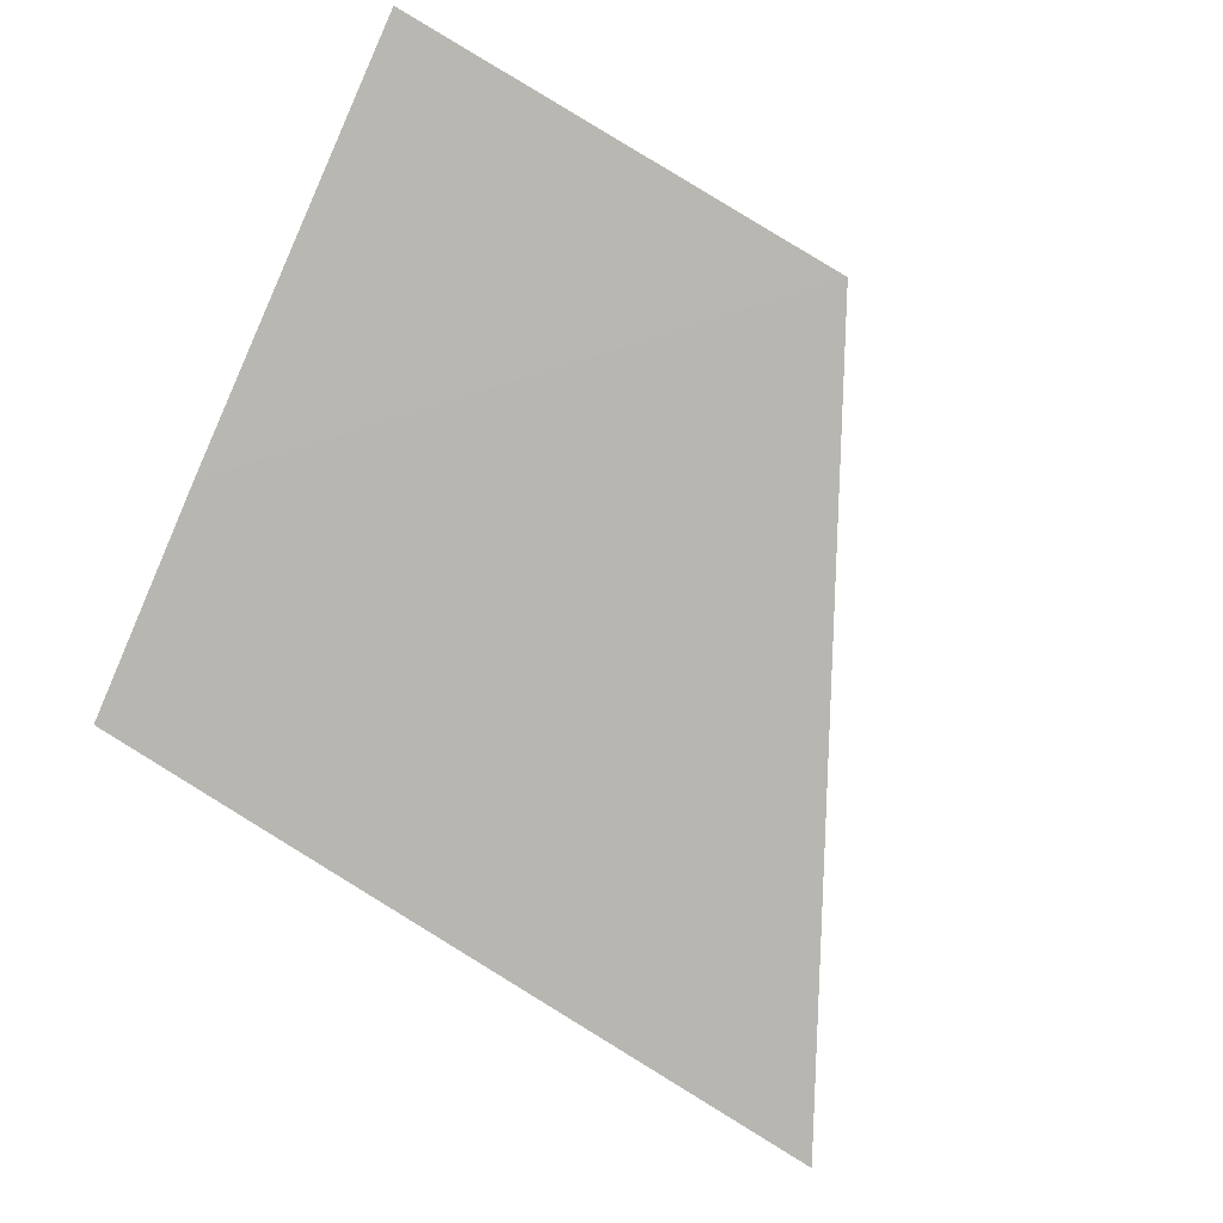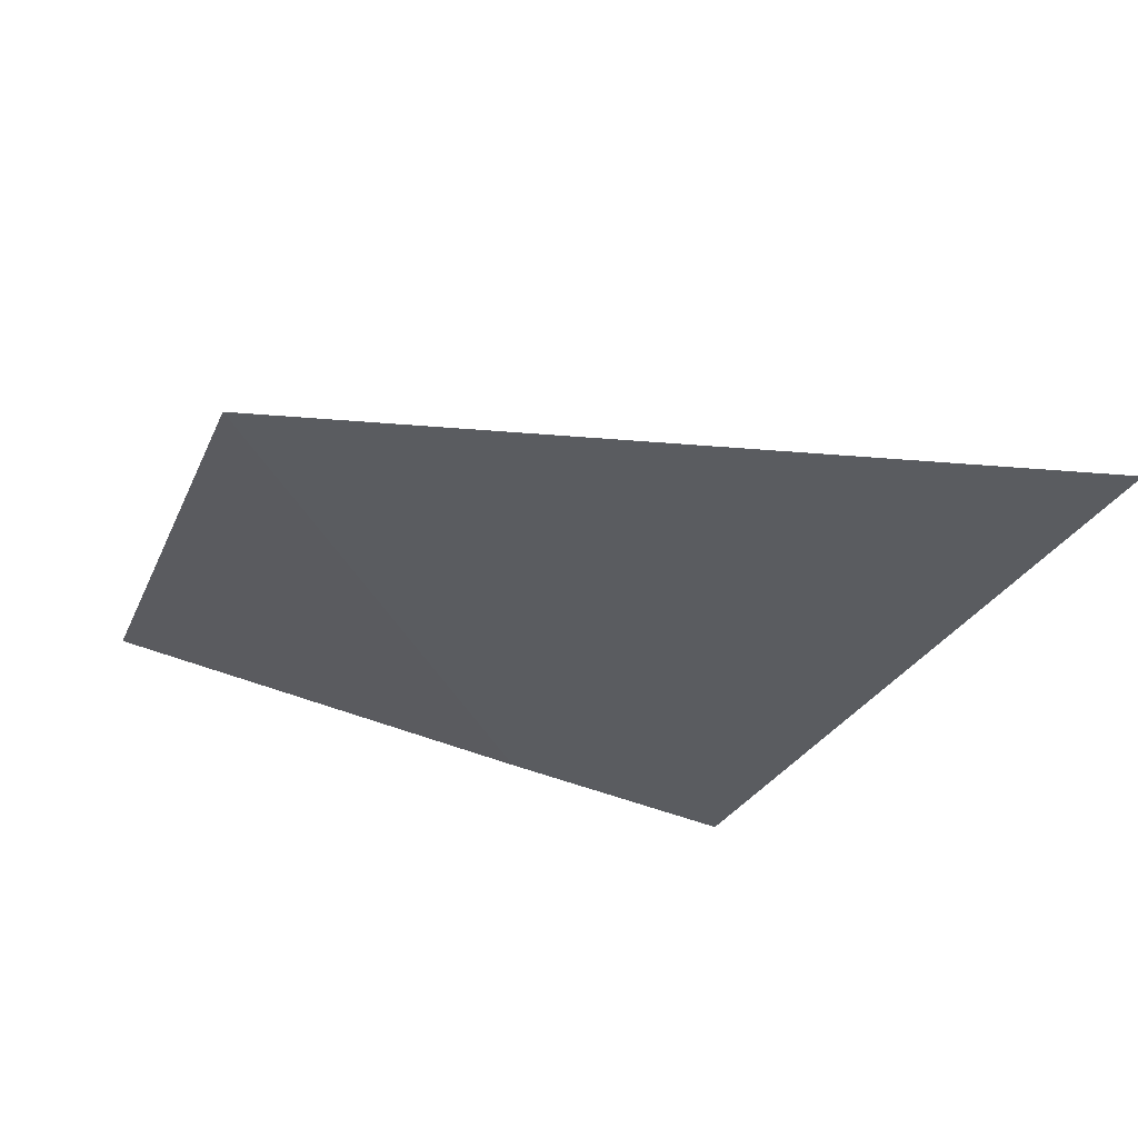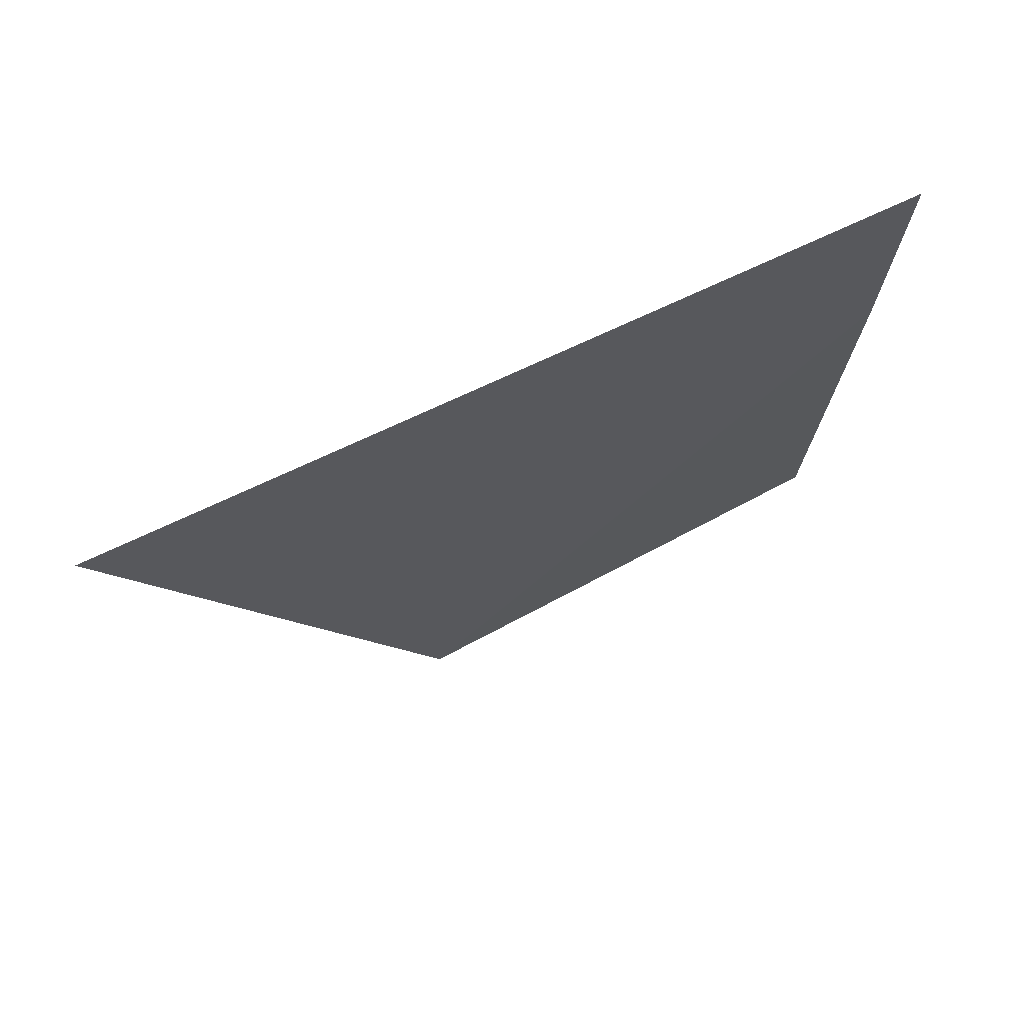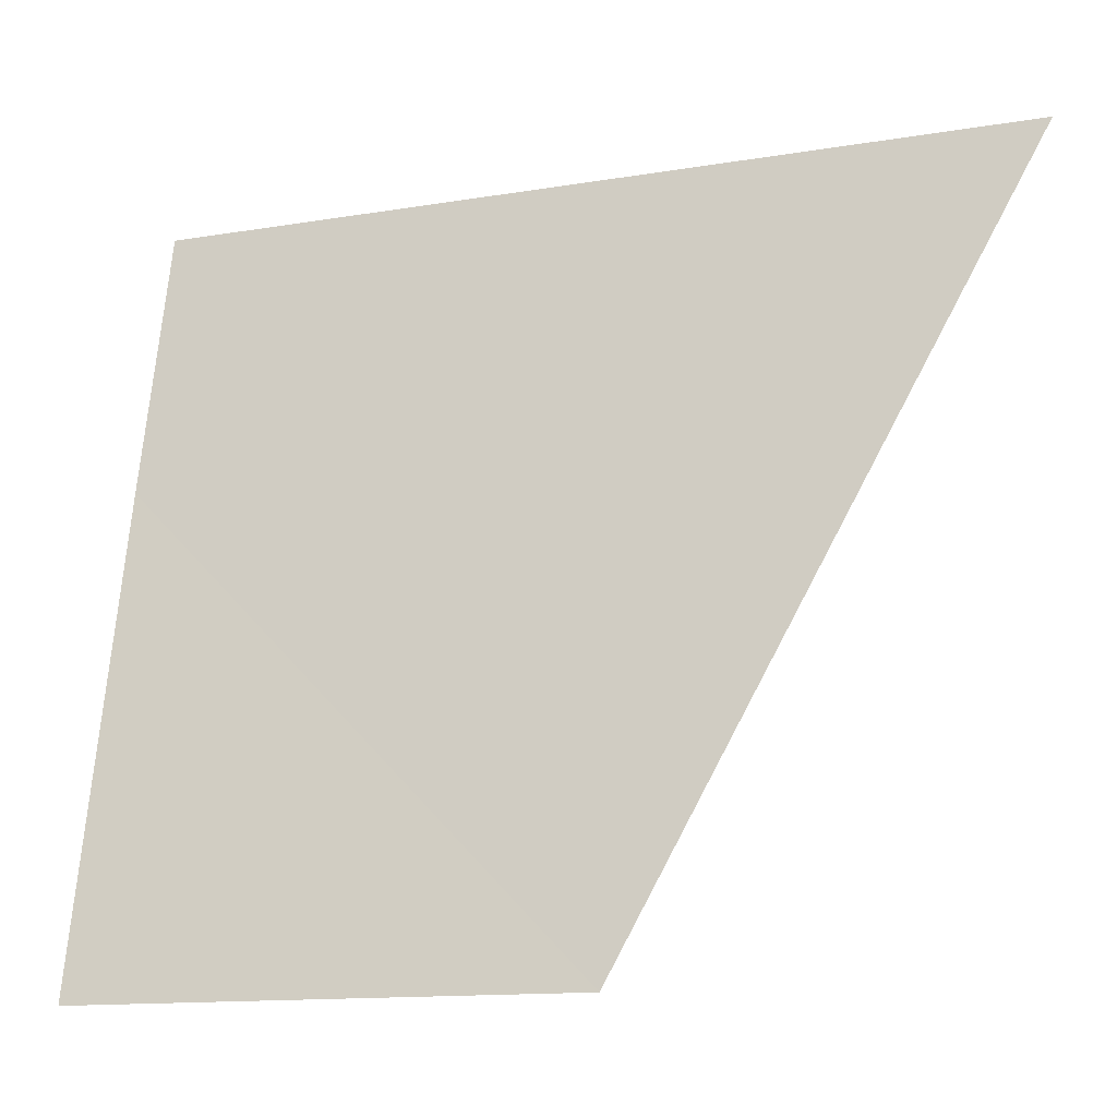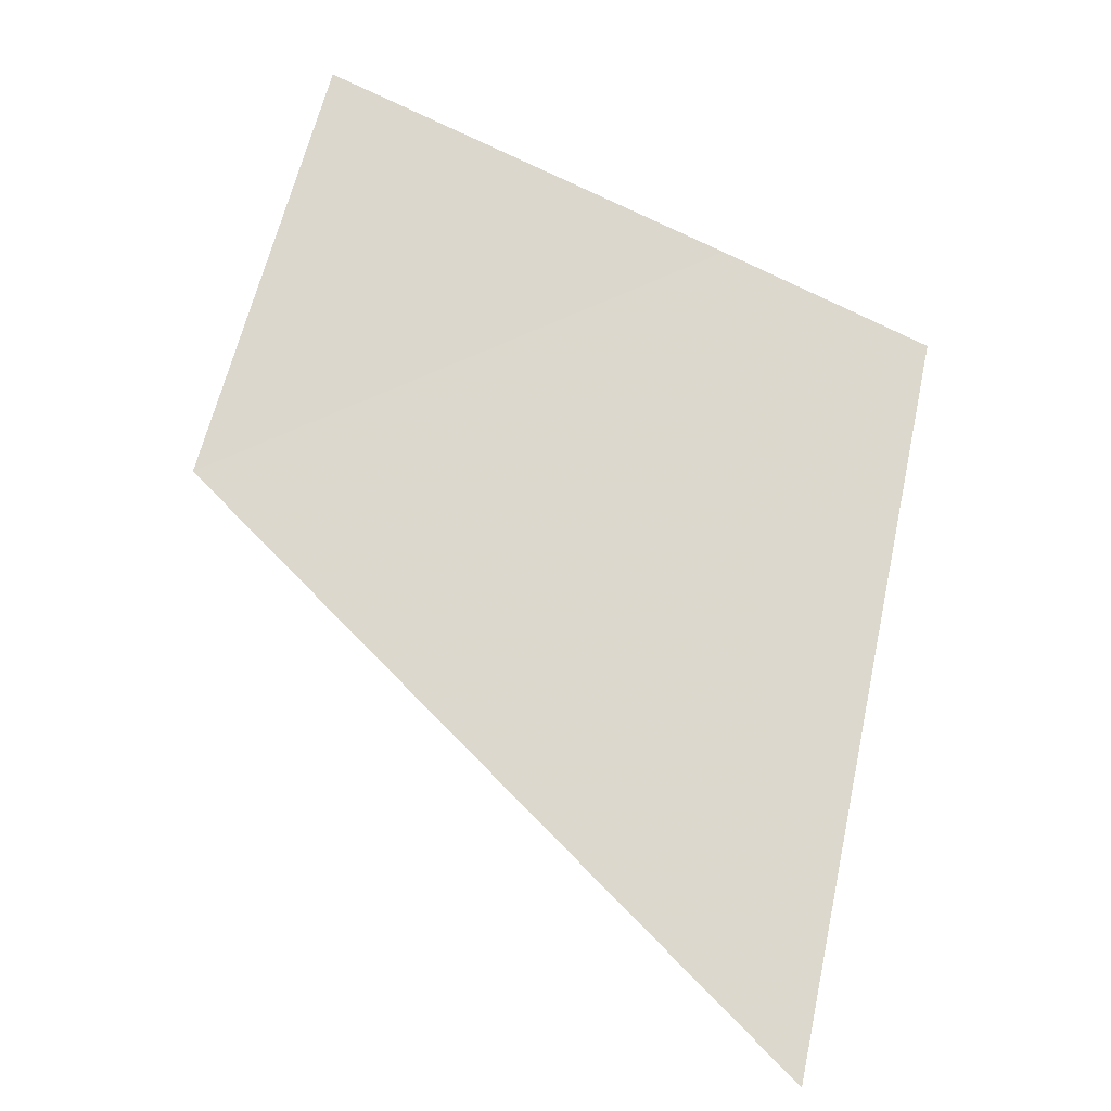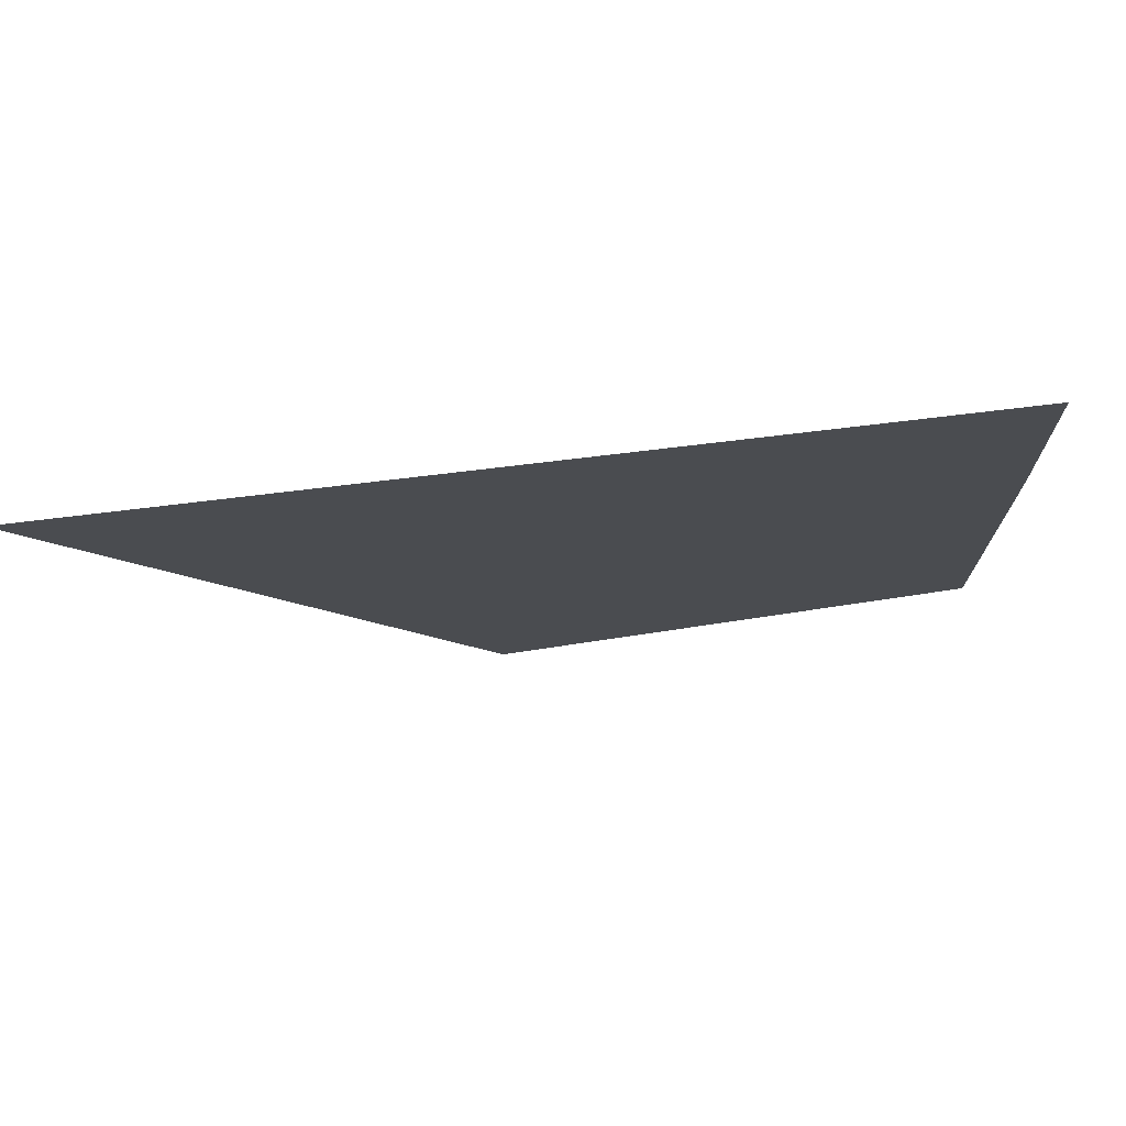
<metadata>
{"format":"obj","ext":"obj","renderer":"f3d","projection":"perspective","resolution":1024,"background":"white","views":[{"elev":-70.5,"azim":152.2,"up":"+Y"},{"elev":-34.0,"azim":-108.5,"up":"+Y"},{"elev":58.5,"azim":-29.0,"up":"+Z"},{"elev":-3.4,"azim":-166.7,"up":"+Z"},{"elev":67.8,"azim":-72.2,"up":"+Y"},{"elev":66.0,"azim":-7.4,"up":"+Z"}]}
</metadata>
<code>
v -22.24 8.483 -10.78
v -22.26 8.445 -10.59
v -22.6 8.542 -11.13
v -22.22 8.558 -11.14
v -22.9 8.414 -10.53
f 1 2 5
f 1 5 3
f 1 3 4

</code>
